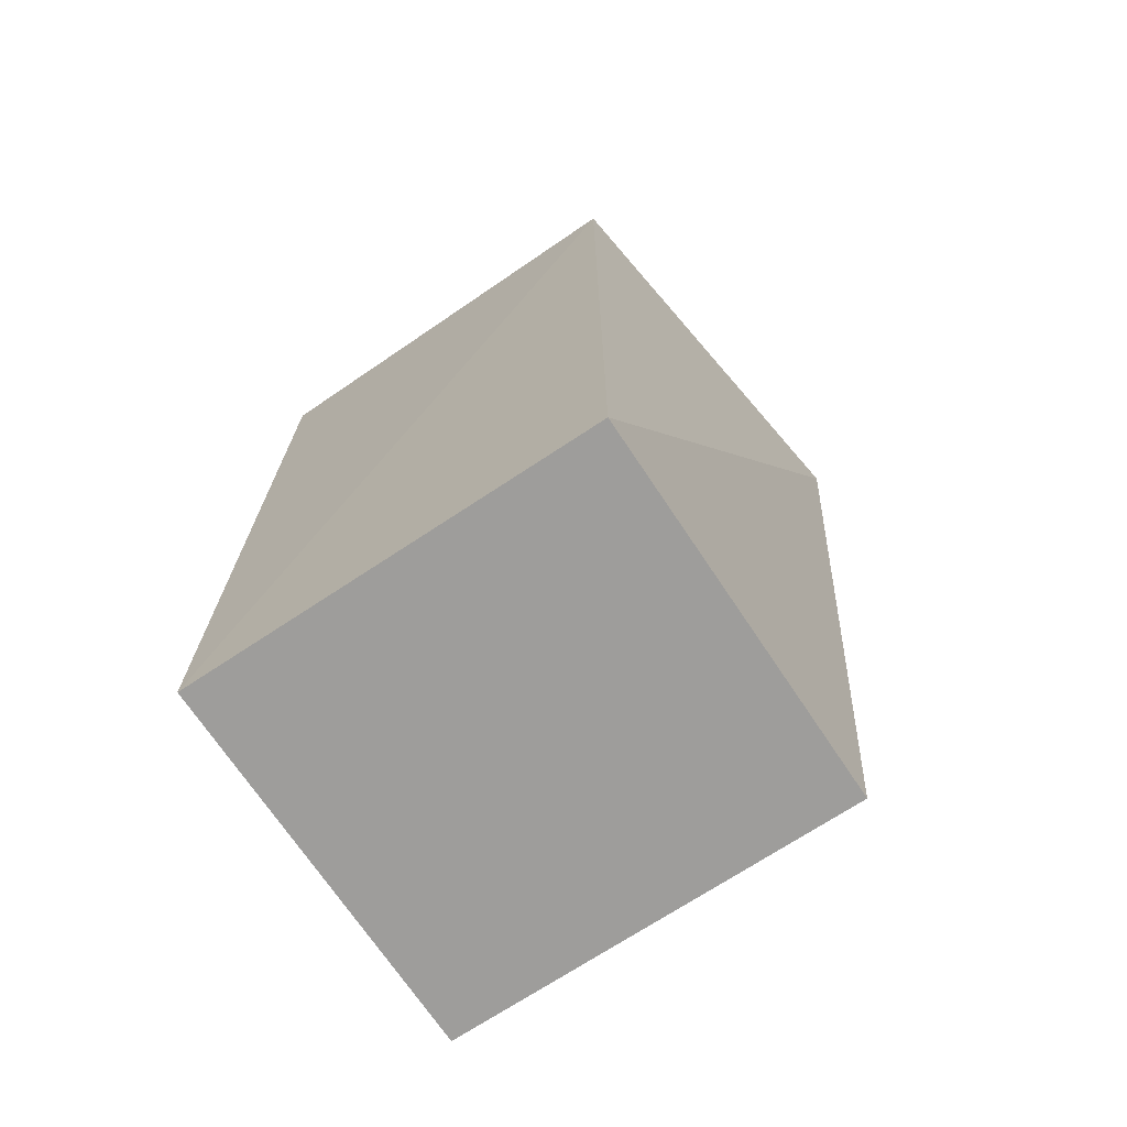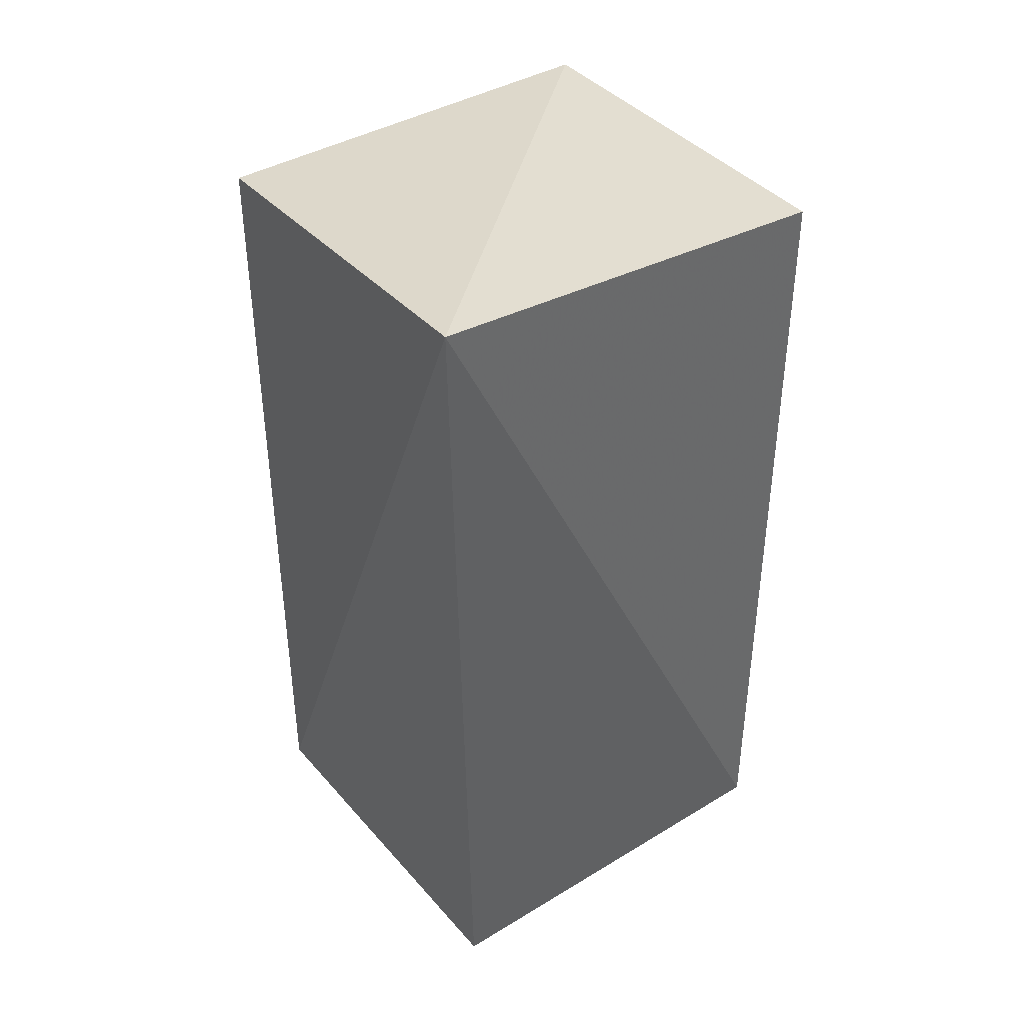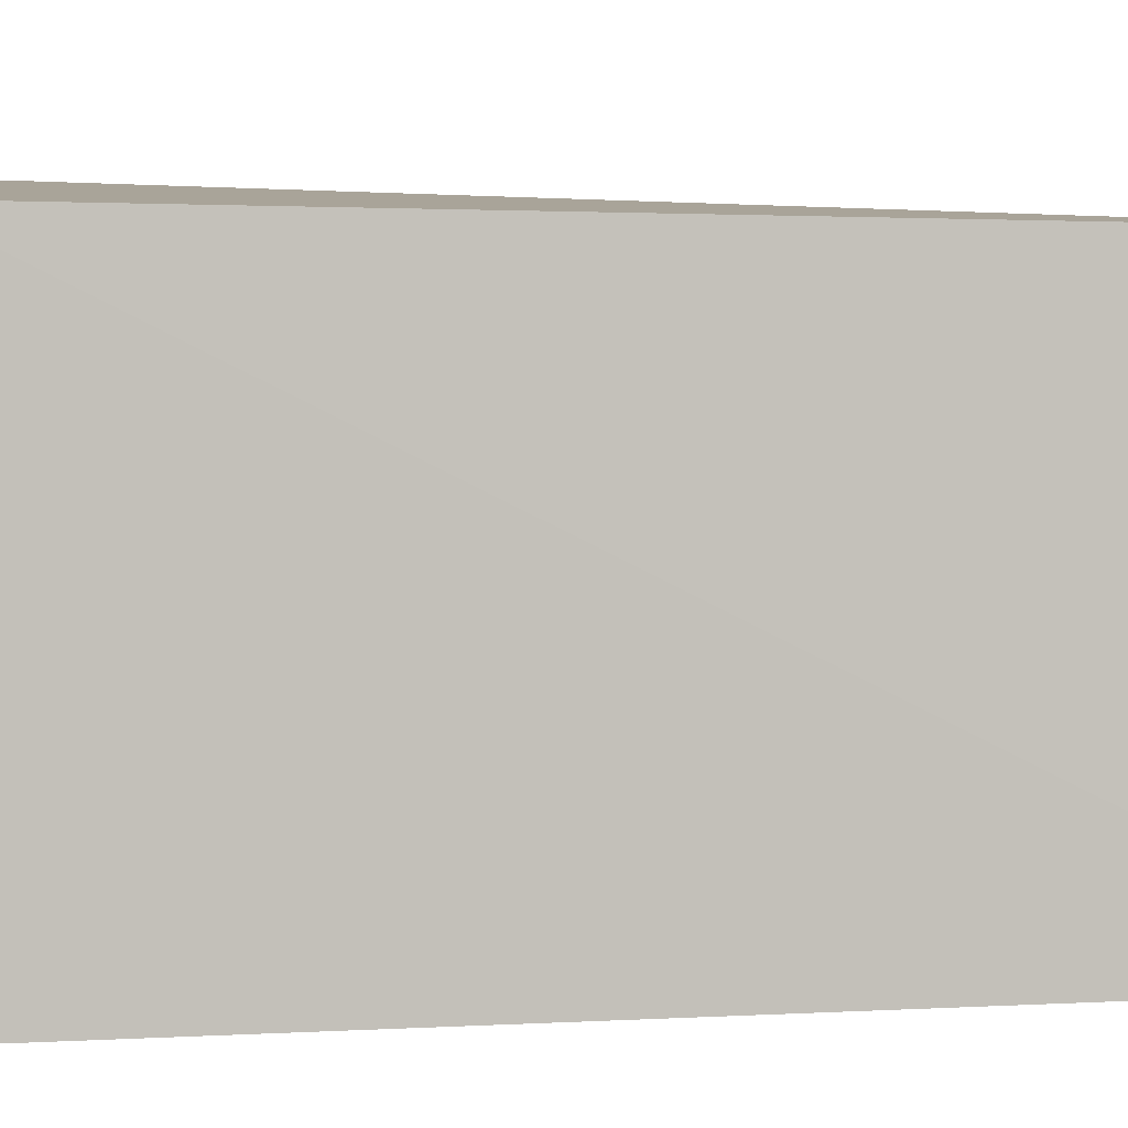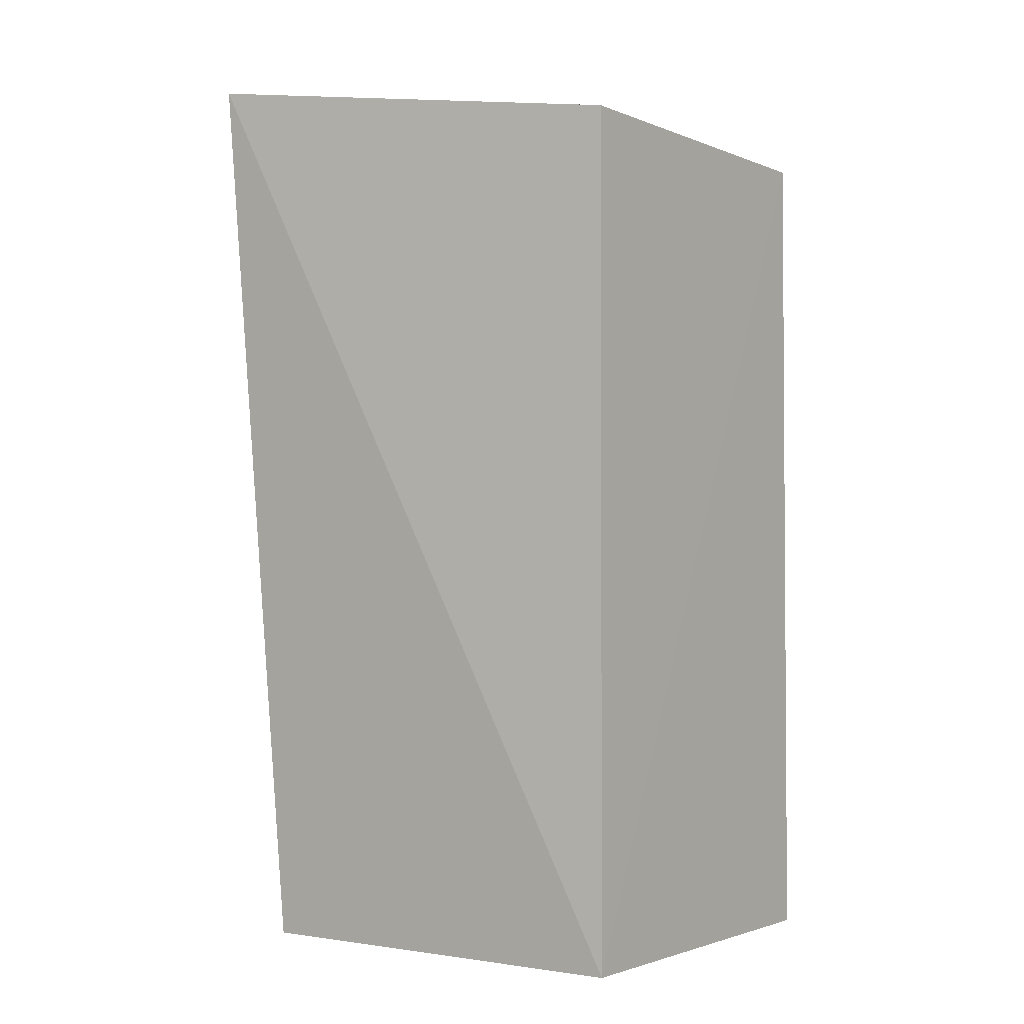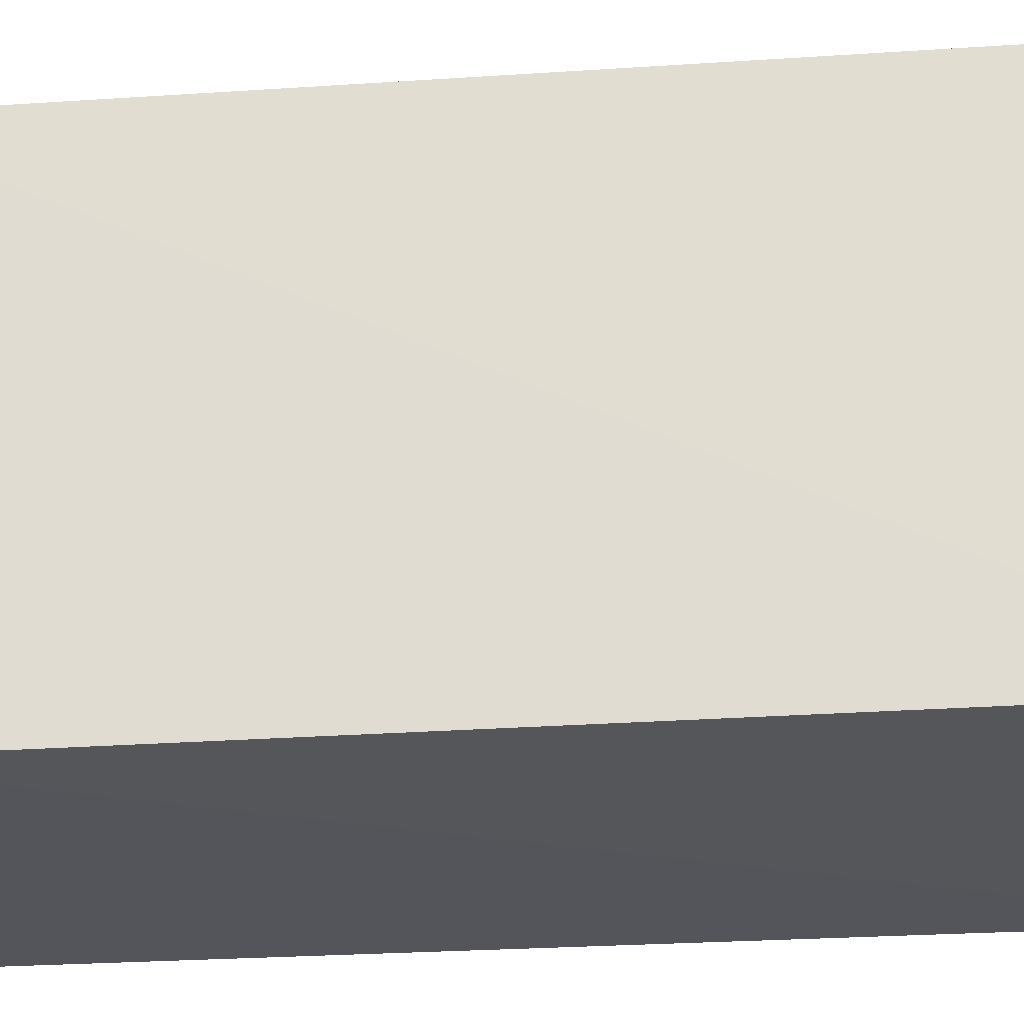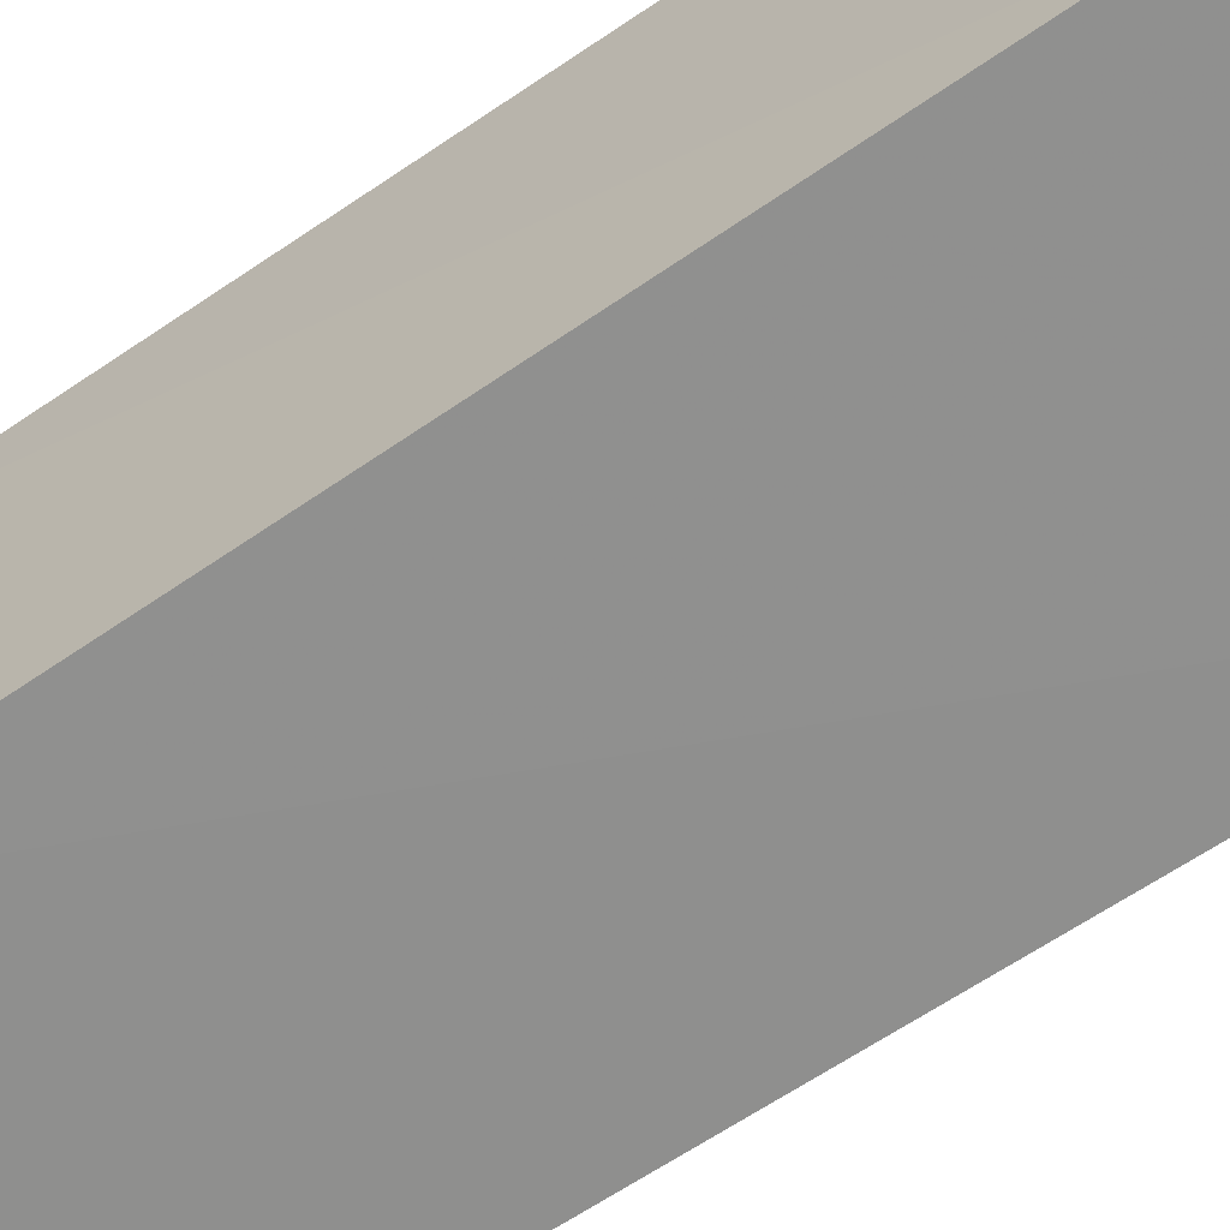
<metadata>
{"format":"obj","ext":"obj","renderer":"f3d","projection":"perspective","resolution":1024,"background":"white","views":[{"elev":-70.6,"azim":123.6,"up":"+Z"},{"elev":40.7,"azim":-126.7,"up":"+Z"},{"elev":1.2,"azim":75.3,"up":"+Y"},{"elev":-1.9,"azim":-54.6,"up":"+Z"},{"elev":-25.2,"azim":96.3,"up":"+Y"},{"elev":-65.4,"azim":124.2,"up":"+Y"}]}
</metadata>
<code>
v 0.009659 -0.008345 0.2652
v 0.01256 -0.007576 -0.234
v 0.01256 0.2348 0.266
v -0.2402 0.2621 0.3068
v -0.2147 -0.007576 -0.234
v 0.01256 0.2348 -0.234
v -0.2147 -0.007576 0.266
v -0.2147 0.2348 -0.234
f 1 2 3
f 1 3 4
f 5 2 1
f 6 3 2
f 6 4 3
f 6 2 5
f 7 5 1
f 7 1 4
f 7 4 5
f 8 6 5
f 8 5 4
f 8 4 6

</code>
